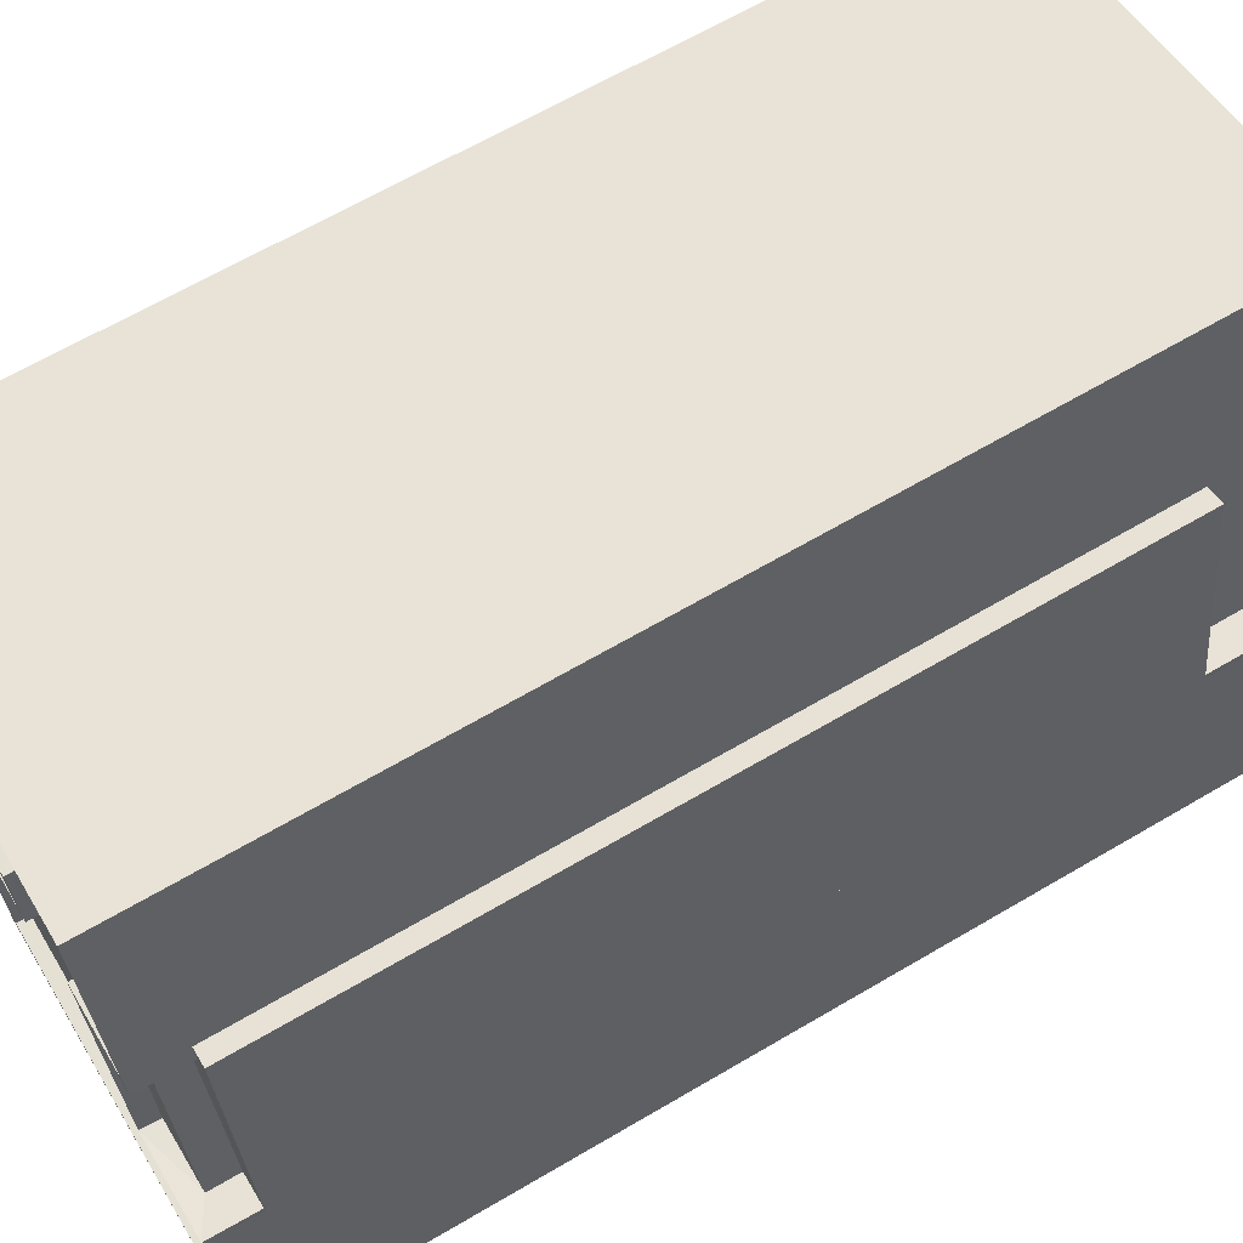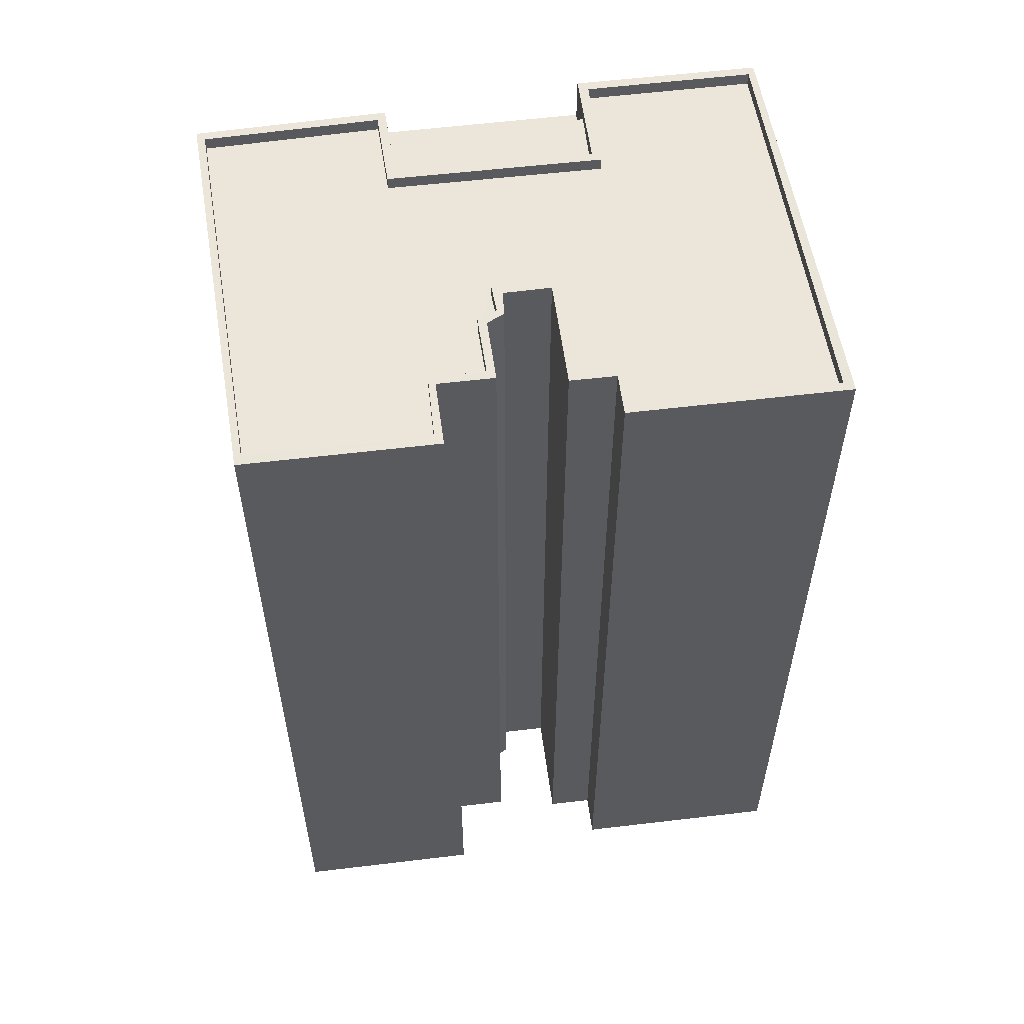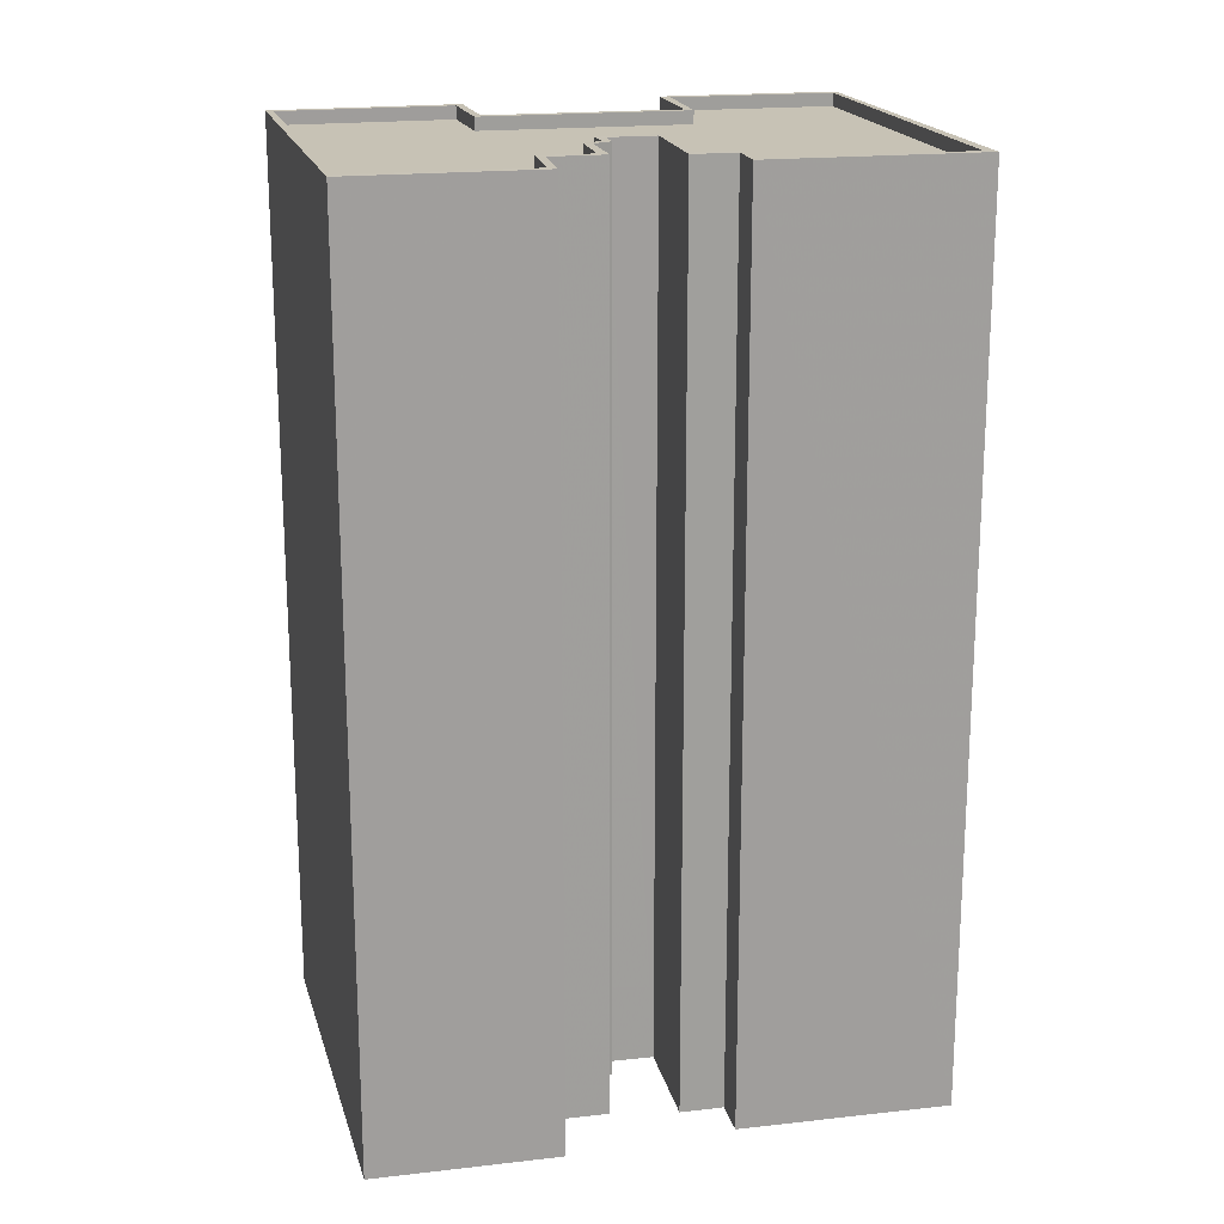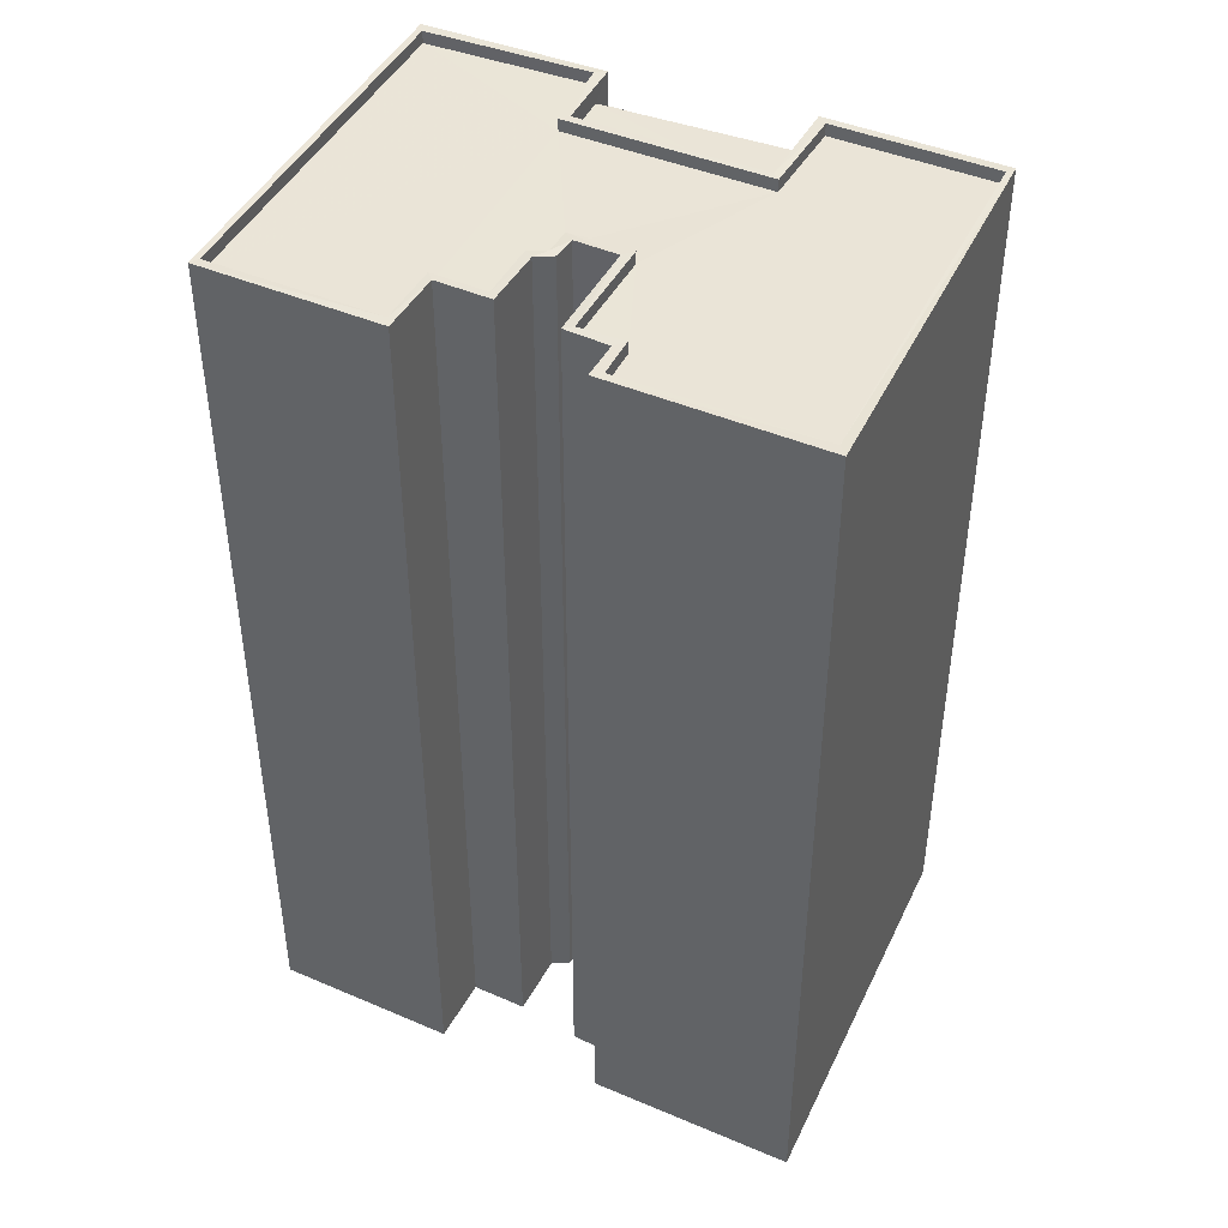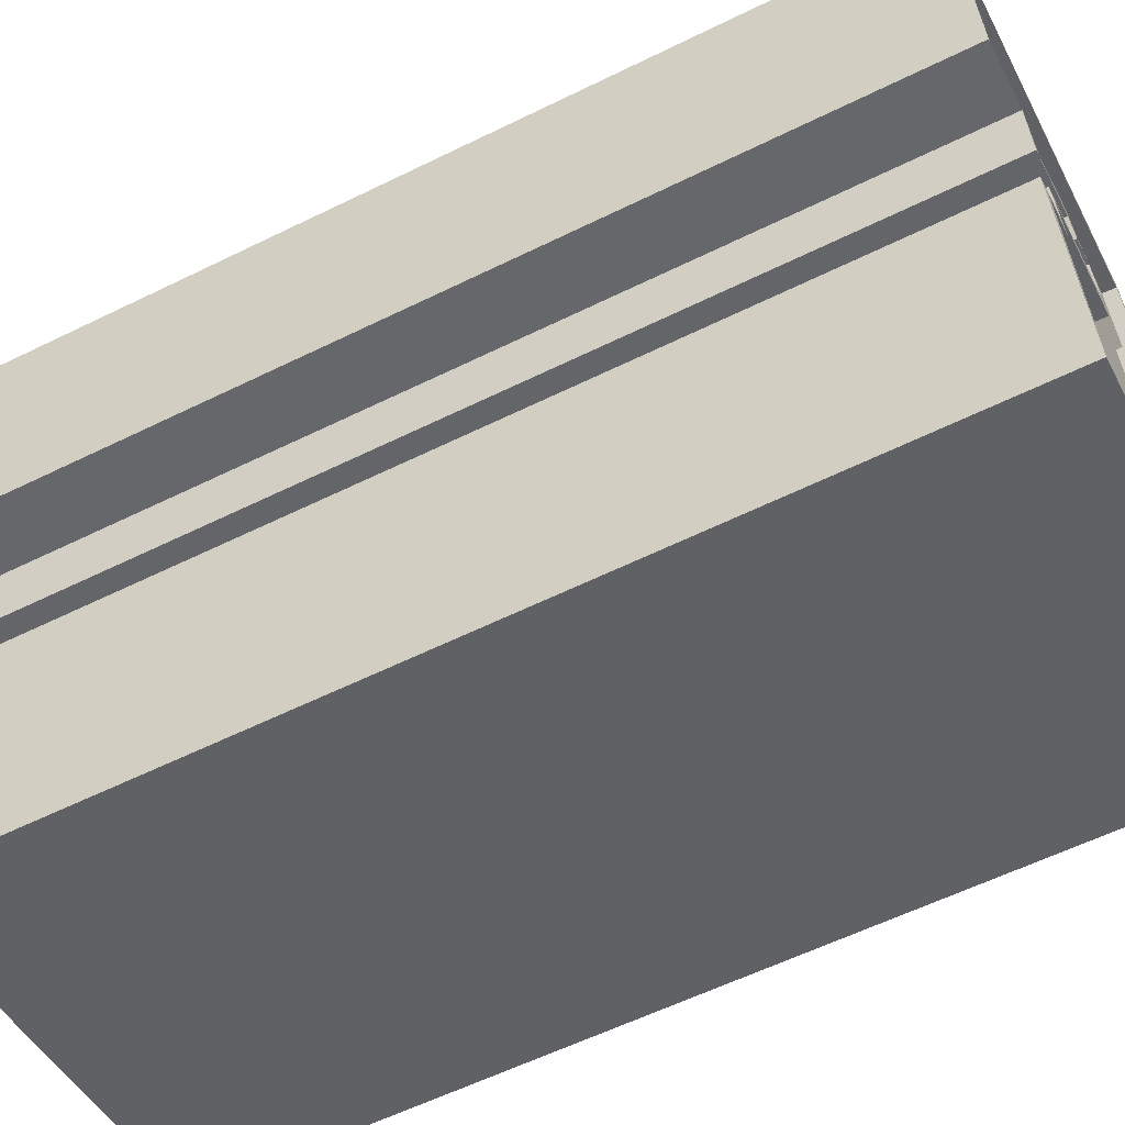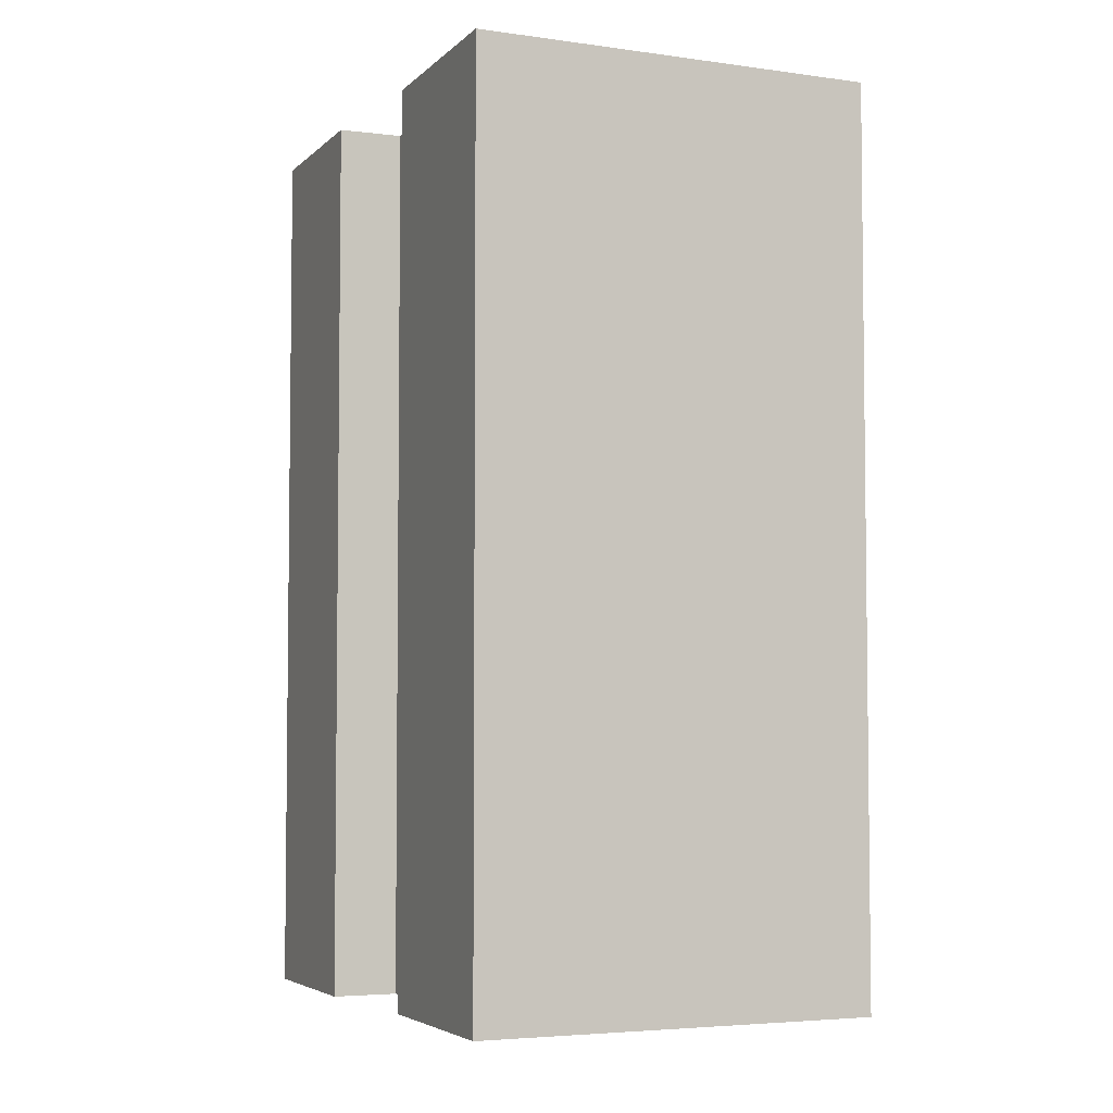
<metadata>
{"format":"obj","ext":"obj","renderer":"f3d","projection":"perspective","resolution":1024,"background":"white","views":[{"elev":64.9,"azim":59.3,"up":"+Y"},{"elev":57.1,"azim":-87.6,"up":"+Z"},{"elev":19.0,"azim":-92.6,"up":"+Z"},{"elev":43.8,"azim":-54.0,"up":"+Z"},{"elev":-59.4,"azim":-63.2,"up":"+Y"},{"elev":-4.6,"azim":-12.8,"up":"+Z"}]}
</metadata>
<code>
v 1.242e+05 7.855e+05 18.37
v 1.242e+05 7.855e+05 18.37
v 1.242e+05 7.855e+05 18.37
v 1.242e+05 7.855e+05 18.37
v 1.242e+05 7.855e+05 18.37
v 1.242e+05 7.855e+05 18.37
v 1.242e+05 7.855e+05 18.37
v 1.242e+05 7.855e+05 18.37
v 1.242e+05 7.855e+05 18.37
v 1.242e+05 7.855e+05 18.37
v 1.242e+05 7.855e+05 18.37
v 1.242e+05 7.855e+05 18.37
v 1.242e+05 7.855e+05 18.37
v 1.242e+05 7.855e+05 18.37
v 1.242e+05 7.855e+05 18.37
v 1.242e+05 7.855e+05 18.37
v 1.242e+05 7.855e+05 18.37
v 1.242e+05 7.855e+05 18.37
v 1.242e+05 7.855e+05 22.1
v 1.242e+05 7.855e+05 22.1
v 1.242e+05 7.855e+05 22.1
v 1.242e+05 7.855e+05 22.1
v 1.242e+05 7.855e+05 22.1
v 1.242e+05 7.855e+05 22.1
v 1.242e+05 7.855e+05 22.1
v 1.242e+05 7.855e+05 22.1
v 1.242e+05 7.855e+05 48.1
v 1.242e+05 7.855e+05 48.1
v 1.242e+05 7.855e+05 48.1
v 1.242e+05 7.855e+05 48.1
v 1.242e+05 7.855e+05 48.1
v 1.242e+05 7.855e+05 48.1
v 1.242e+05 7.855e+05 48.1
v 1.242e+05 7.855e+05 48.1
v 1.242e+05 7.855e+05 49.08
v 1.242e+05 7.855e+05 49.09
v 1.242e+05 7.855e+05 49.09
v 1.242e+05 7.855e+05 49.09
v 1.242e+05 7.855e+05 49.71
v 1.242e+05 7.855e+05 49.71
v 1.242e+05 7.855e+05 49.71
v 1.242e+05 7.855e+05 49.72
v 1.242e+05 7.855e+05 49.72
v 1.242e+05 7.855e+05 49.72
v 1.242e+05 7.855e+05 49.72
v 1.242e+05 7.855e+05 49.72
v 1.242e+05 7.855e+05 49.72
v 1.242e+05 7.855e+05 49.71
v 1.242e+05 7.855e+05 49.71
v 1.242e+05 7.855e+05 49.71
v 1.242e+05 7.855e+05 49.26
v 1.242e+05 7.855e+05 49.26
v 1.242e+05 7.855e+05 49.27
v 1.242e+05 7.855e+05 49.26
v 1.242e+05 7.855e+05 49.27
v 1.242e+05 7.855e+05 49.26
v 1.242e+05 7.855e+05 49.27
v 1.242e+05 7.855e+05 49.27
v 1.242e+05 7.855e+05 49.26
v 1.242e+05 7.855e+05 49.26
v 1.242e+05 7.855e+05 49.26
v 1.242e+05 7.855e+05 49.26
v 1.242e+05 7.855e+05 49.26
v 1.242e+05 7.855e+05 49.26
v 1.242e+05 7.855e+05 49.26
v 1.242e+05 7.855e+05 49.26
v 1.242e+05 7.855e+05 49.26
v 1.242e+05 7.855e+05 49.26
v 1.242e+05 7.855e+05 49.71
v 1.242e+05 7.855e+05 49.71
v 1.242e+05 7.855e+05 49.71
v 1.242e+05 7.855e+05 49.71
v 1.242e+05 7.855e+05 49.71
v 1.242e+05 7.855e+05 49.71
v 1.242e+05 7.855e+05 49.71
v 1.242e+05 7.855e+05 49.71
v 1.242e+05 7.855e+05 49.71
v 1.242e+05 7.855e+05 49.71
v 1.242e+05 7.855e+05 49.71
v 1.242e+05 7.855e+05 49.71
v 1.242e+05 7.855e+05 49.71
v 1.242e+05 7.855e+05 49.71
v 1.242e+05 7.855e+05 49.71
v 1.242e+05 7.855e+05 49.71
v 1.242e+05 7.855e+05 49.71
v 1.242e+05 7.855e+05 49.72
v 1.242e+05 7.855e+05 49.72
v 1.242e+05 7.855e+05 49.71
v 1.242e+05 7.855e+05 49.71
v 1.242e+05 7.855e+05 49.71
v 1.242e+05 7.855e+05 49.71
v 1.242e+05 7.855e+05 49.71
f 1 2 3
f 4 5 2
f 6 7 8
f 3 9 10
f 8 7 11
f 12 11 13
f 14 1 10
f 15 8 16
f 4 17 12
f 18 16 17
f 1 17 4
f 1 3 10
f 1 4 2
f 12 8 11
f 16 8 12
f 17 16 12
f 19 20 21
f 22 23 24
f 21 22 19
f 25 23 22
f 26 25 21
f 21 25 22
f 27 28 29
f 28 30 31
f 32 30 33
f 34 32 33
f 28 27 33
f 33 30 28
f 35 36 37
f 38 35 37
f 39 40 41
f 42 41 43
f 44 45 46
f 47 44 46
f 48 42 43
f 45 49 48
f 46 45 48
f 50 39 41
f 42 50 41
f 49 42 48
f 51 52 53
f 52 51 54
f 55 56 57
f 58 55 57
f 56 59 60
f 61 62 54
f 57 63 51
f 64 65 61
f 66 60 67
f 63 66 68
f 63 64 51
f 64 54 51
f 57 56 60
f 64 61 54
f 57 66 63
f 57 60 66
f 40 39 69
f 70 71 72
f 73 74 75
f 71 76 72
f 77 78 76
f 79 69 39
f 78 77 79
f 77 76 80
f 69 79 77
f 81 74 73
f 70 82 83
f 81 73 82
f 82 73 84
f 71 80 76
f 70 83 71
f 83 82 84
f 75 74 85
f 47 86 87
f 44 47 87
f 88 85 89
f 88 89 90
f 87 86 90
f 85 74 91
f 92 87 90
f 89 92 90
f 85 91 89
f 26 30 25
f 26 31 30
f 23 30 32
f 23 25 30
f 34 23 32
f 34 24 23
f 20 4 12
f 20 19 4
f 27 37 36
f 27 29 37
f 11 26 13
f 13 26 21
f 31 47 28
f 86 26 11
f 31 86 47
f 86 31 26
f 41 3 2
f 41 40 3
f 69 9 3
f 40 69 3
f 77 10 9
f 69 77 9
f 80 14 10
f 77 80 10
f 71 1 14
f 80 71 14
f 83 17 1
f 71 83 1
f 83 18 17
f 83 84 18
f 73 16 18
f 84 73 18
f 73 15 16
f 73 75 15
f 85 8 15
f 75 85 15
f 85 6 8
f 85 88 6
f 90 7 6
f 88 90 6
f 86 11 7
f 90 86 7
f 12 13 21
f 20 12 21
f 4 22 5
f 4 19 22
f 33 43 34
f 43 41 34
f 22 24 5
f 5 24 2
f 24 41 2
f 34 41 24
f 46 37 47
f 47 37 28
f 46 38 37
f 28 37 29
f 35 46 48
f 35 38 46
f 35 48 36
f 27 36 33
f 33 36 43
f 36 48 43
f 42 53 52
f 50 42 52
f 50 52 54
f 39 50 54
f 79 54 62
f 79 39 54
f 78 62 61
f 78 79 62
f 76 61 65
f 76 78 61
f 72 65 64
f 72 76 65
f 70 64 63
f 70 72 64
f 70 63 68
f 82 70 68
f 81 68 66
f 81 82 68
f 81 66 67
f 74 81 67
f 91 67 60
f 91 74 67
f 91 60 59
f 89 91 59
f 89 59 56
f 92 89 56
f 87 56 55
f 87 92 56
f 87 55 58
f 44 87 58
f 44 58 57
f 45 44 57
f 45 57 51
f 49 45 51
f 42 51 53
f 42 49 51

</code>
